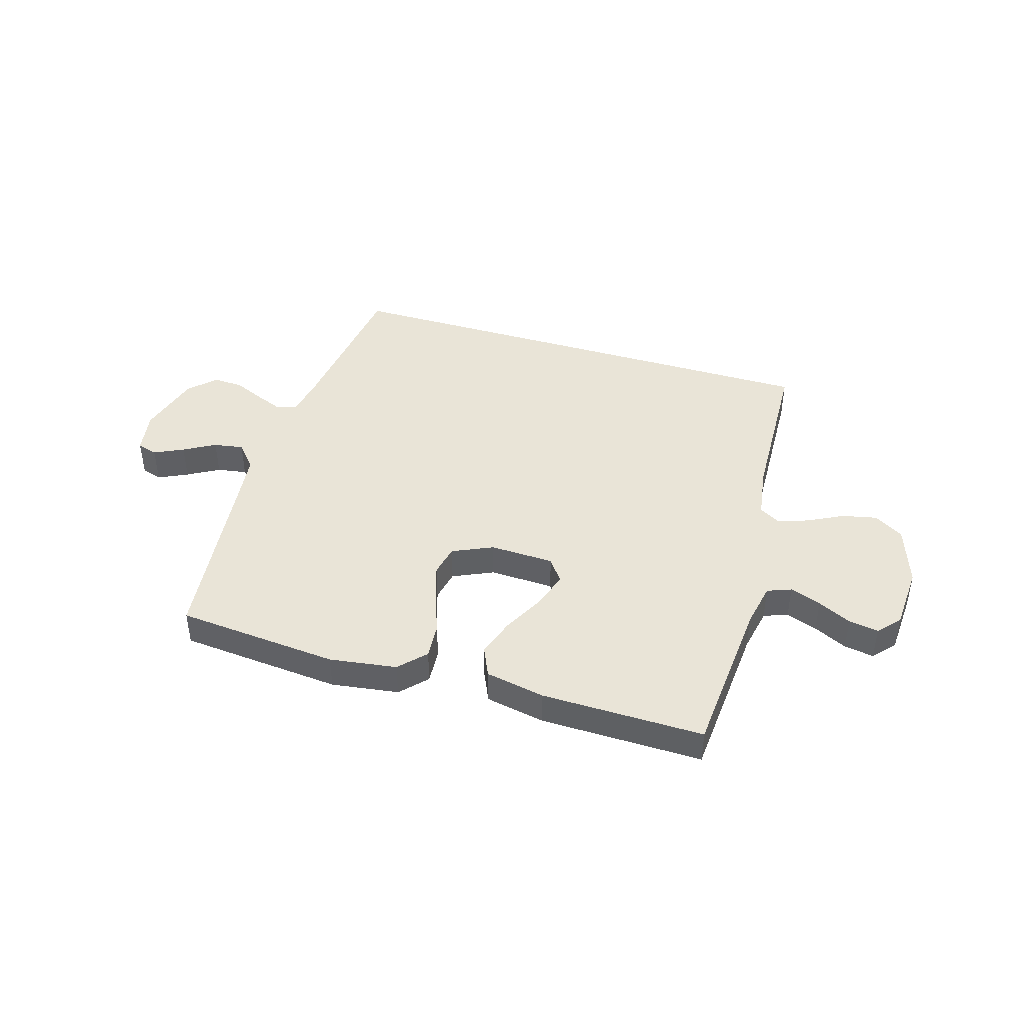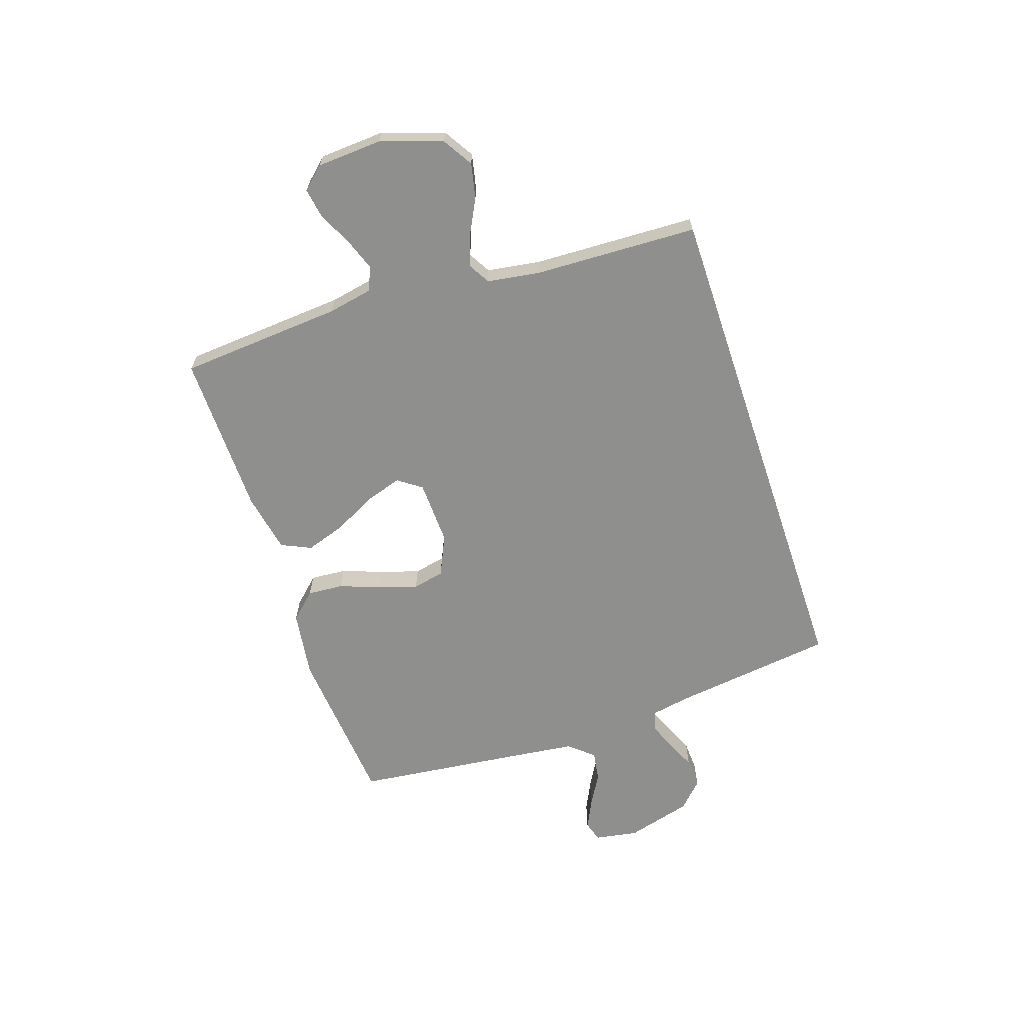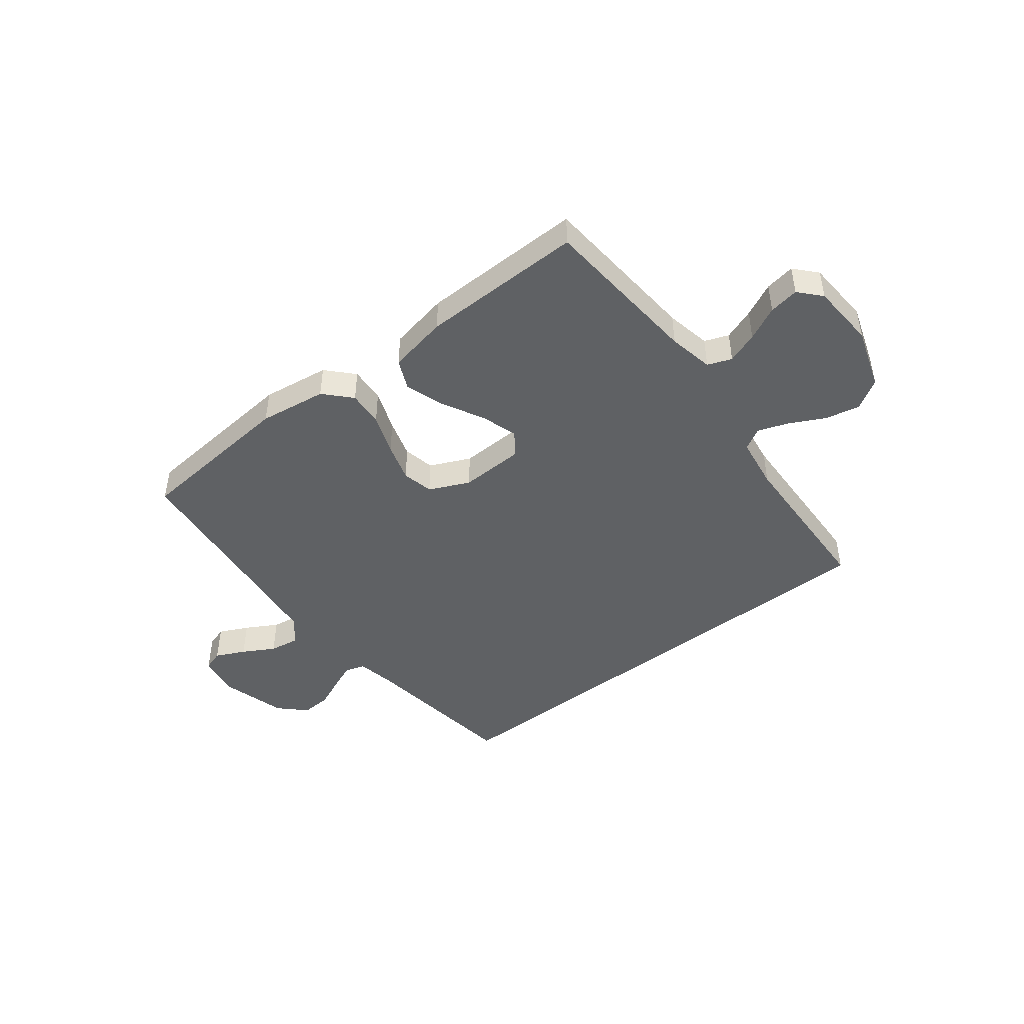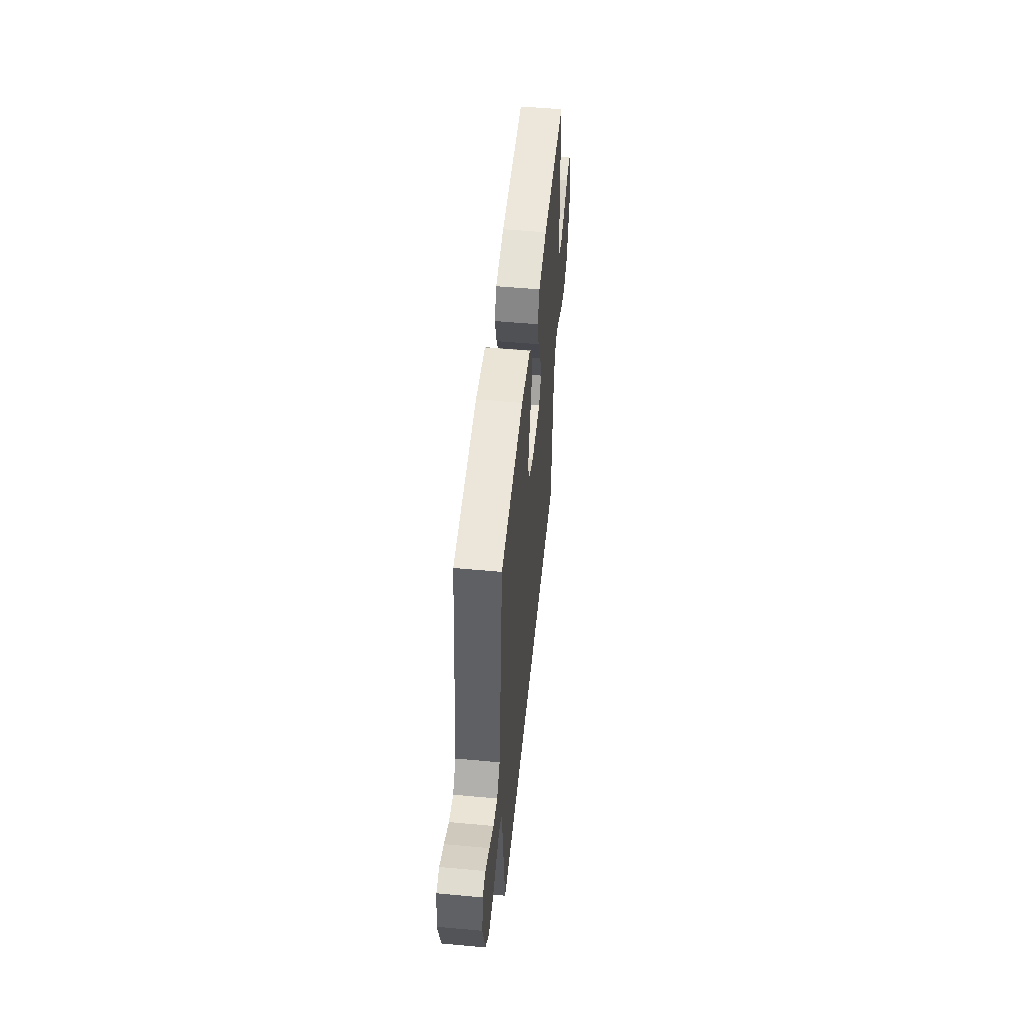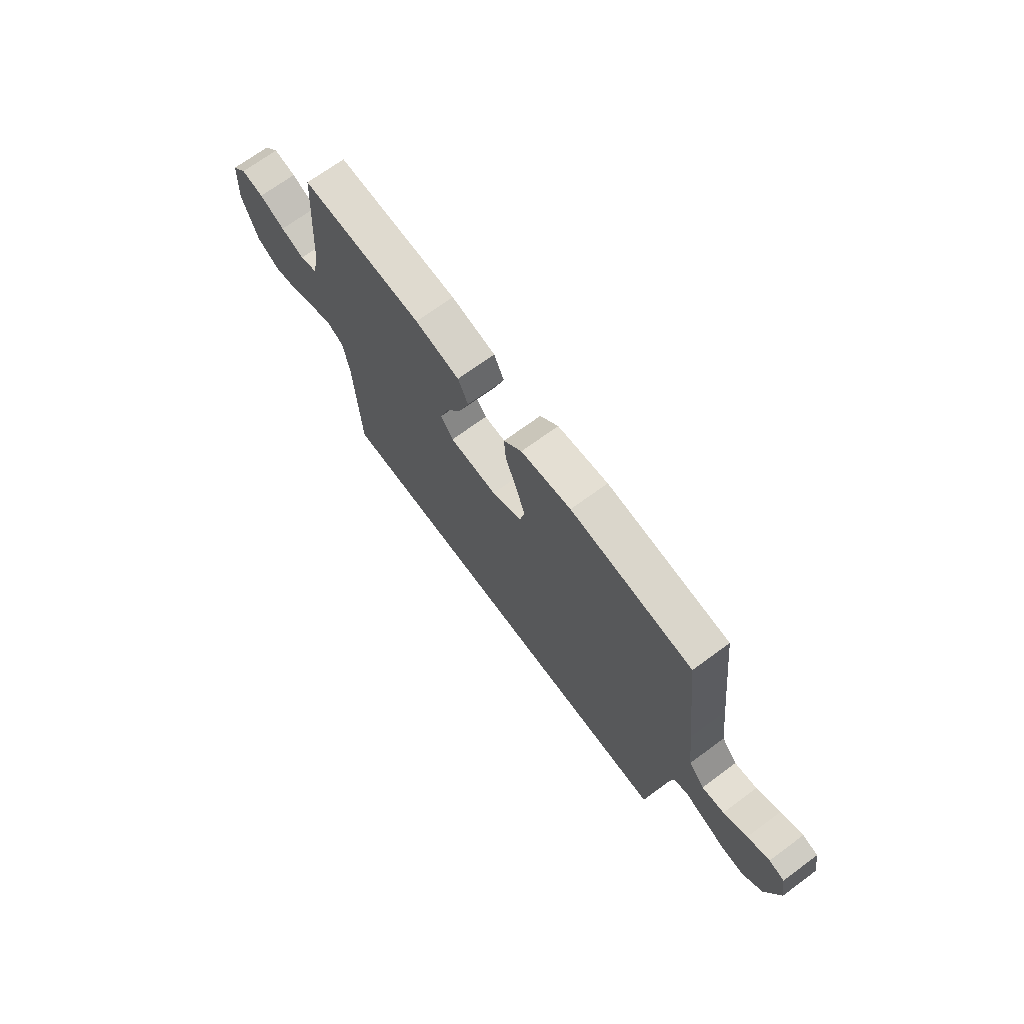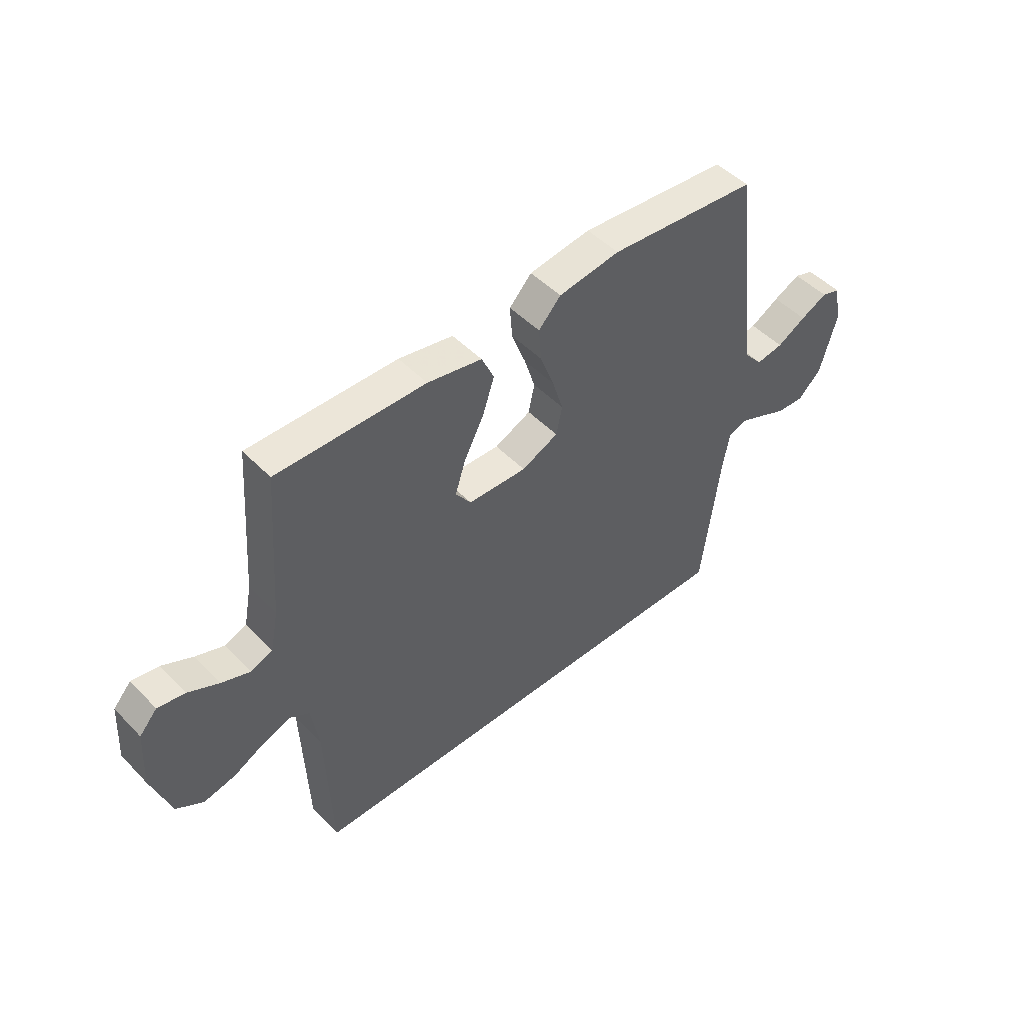
<metadata>
{"format":"obj","ext":"obj","renderer":"f3d","projection":"perspective","resolution":1024,"background":"white","views":[{"elev":43.3,"azim":16.9,"up":"+Y"},{"elev":-65.2,"azim":108.6,"up":"+Y"},{"elev":-45.7,"azim":38.1,"up":"+Y"},{"elev":51.5,"azim":-84.3,"up":"+Z"},{"elev":70.4,"azim":-126.3,"up":"+Z"},{"elev":48.6,"azim":138.4,"up":"+Z"}]}
</metadata>
<code>
v 0.456 0.07 -0.5
v -0.48 0.07 -0.5
v -0.518 0.07 -0.2
v -0.531 0.07 -0.13
v -0.567 0.07 -0.118
v -0.616 0.07 -0.138
v -0.673 0.07 -0.163
v -0.729 0.07 -0.166
v -0.776 0.07 -0.12
v -0.809 0.07 0
v -0.795 0.07 0.08
v -0.757 0.07 0.092
v -0.703 0.07 0.066
v -0.645 0.07 0.033
v -0.59 0.07 0.024
v -0.551 0.07 0.069
v -0.535 0.07 0.2
v -0.5 0.07 0.5
v -0.2 0.07 0.526
v -0.076 0.07 0.508
v -0.031 0.07 0.46
v -0.036 0.07 0.394
v -0.064 0.07 0.319
v -0.086 0.07 0.248
v -0.074 0.07 0.19
v 0 0.07 0.156
v 0.119 0.07 0.16
v 0.15 0.07 0.203
v 0.129 0.07 0.27
v 0.089 0.07 0.347
v 0.065 0.07 0.42
v 0.09 0.07 0.475
v 0.2 0.07 0.496
v 0.5 0.07 0.5
v 0.522 0.07 0.2
v 0.538 0.07 0.117
v 0.582 0.07 0.1
v 0.64 0.07 0.121
v 0.702 0.07 0.151
v 0.757 0.07 0.16
v 0.793 0.07 0.12
v 0.8 0.07 0
v 0.762 0.07 -0.113
v 0.707 0.07 -0.147
v 0.643 0.07 -0.133
v 0.579 0.07 -0.1
v 0.523 0.07 -0.08
v 0.483 0.07 -0.103
v 0.468 0.07 -0.2
v 0.456 0 -0.5
v -0.48 0 -0.5
v -0.518 0 -0.2
v -0.531 0 -0.13
v -0.567 0 -0.118
v -0.616 0 -0.138
v -0.673 0 -0.163
v -0.729 0 -0.166
v -0.776 0 -0.12
v -0.809 0 0
v -0.795 0 0.08
v -0.757 0 0.092
v -0.703 0 0.066
v -0.645 0 0.033
v -0.59 0 0.024
v -0.551 0 0.069
v -0.535 0 0.2
v -0.5 0 0.5
v -0.2 0 0.526
v -0.076 0 0.508
v -0.031 0 0.46
v -0.036 0 0.394
v -0.064 0 0.319
v -0.086 0 0.248
v -0.074 0 0.19
v 0 0 0.156
v 0.119 0 0.16
v 0.15 0 0.203
v 0.129 0 0.27
v 0.089 0 0.347
v 0.065 0 0.42
v 0.09 0 0.475
v 0.2 0 0.496
v 0.5 0 0.5
v 0.522 0 0.2
v 0.538 0 0.117
v 0.582 0 0.1
v 0.64 0 0.121
v 0.702 0 0.151
v 0.757 0 0.16
v 0.793 0 0.12
v 0.8 0 0
v 0.762 0 -0.113
v 0.707 0 -0.147
v 0.643 0 -0.133
v 0.579 0 -0.1
v 0.523 0 -0.08
v 0.483 0 -0.103
v 0.468 0 -0.2
f 44 45 46
f 43 44 46
f 42 43 46
f 41 42 46
f 40 41 46
f 39 40 46
f 38 39 46
f 37 38 46 47
f 36 37 47 48
f 33 34 35
f 32 33 35
f 31 32 35
f 30 31 35
f 29 30 35
f 35 36 48
f 29 35 48
f 28 29 48
f 21 22 23
f 20 21 23
f 19 20 23
f 18 19 23
f 17 18 23
f 16 17 23 24
f 15 16 24 25
f 12 13 14
f 11 12 14
f 10 11 14
f 9 10 14
f 8 9 14
f 7 8 14
f 6 7 14
f 5 6 14 15
f 15 25 26
f 5 15 26
f 4 5 26
f 49 1 2 3
f 27 28 48 49
f 26 27 49
f 4 26 49
f 3 4 49
f 95 94 93
f 95 93 92
f 95 92 91
f 95 91 90
f 95 90 89
f 95 89 88
f 95 88 87
f 96 95 87 86
f 97 96 86 85
f 84 83 82
f 84 82 81
f 84 81 80
f 84 80 79
f 84 79 78
f 97 85 84
f 97 84 78
f 97 78 77
f 72 71 70
f 72 70 69
f 72 69 68
f 72 68 67
f 72 67 66
f 73 72 66 65
f 74 73 65 64
f 63 62 61
f 63 61 60
f 63 60 59
f 63 59 58
f 63 58 57
f 63 57 56
f 63 56 55
f 64 63 55 54
f 75 74 64
f 75 64 54
f 75 54 53
f 52 51 50 98
f 98 97 77 76
f 98 76 75
f 98 75 53
f 98 53 52
f 1 50 51 2
f 2 51 52 3
f 3 52 53 4
f 4 53 54 5
f 5 54 55 6
f 6 55 56 7
f 7 56 57 8
f 8 57 58 9
f 9 58 59 10
f 10 59 60 11
f 11 60 61 12
f 12 61 62 13
f 13 62 63 14
f 14 63 64 15
f 15 64 65 16
f 16 65 66 17
f 17 66 67 18
f 18 67 68 19
f 19 68 69 20
f 20 69 70 21
f 21 70 71 22
f 22 71 72 23
f 23 72 73 24
f 24 73 74 25
f 25 74 75 26
f 26 75 76 27
f 27 76 77 28
f 28 77 78 29
f 29 78 79 30
f 30 79 80 31
f 31 80 81 32
f 32 81 82 33
f 33 82 83 34
f 34 83 84 35
f 35 84 85 36
f 36 85 86 37
f 37 86 87 38
f 38 87 88 39
f 39 88 89 40
f 40 89 90 41
f 41 90 91 42
f 42 91 92 43
f 43 92 93 44
f 44 93 94 45
f 45 94 95 46
f 46 95 96 47
f 47 96 97 48
f 48 97 98 49
f 49 98 50 1

</code>
